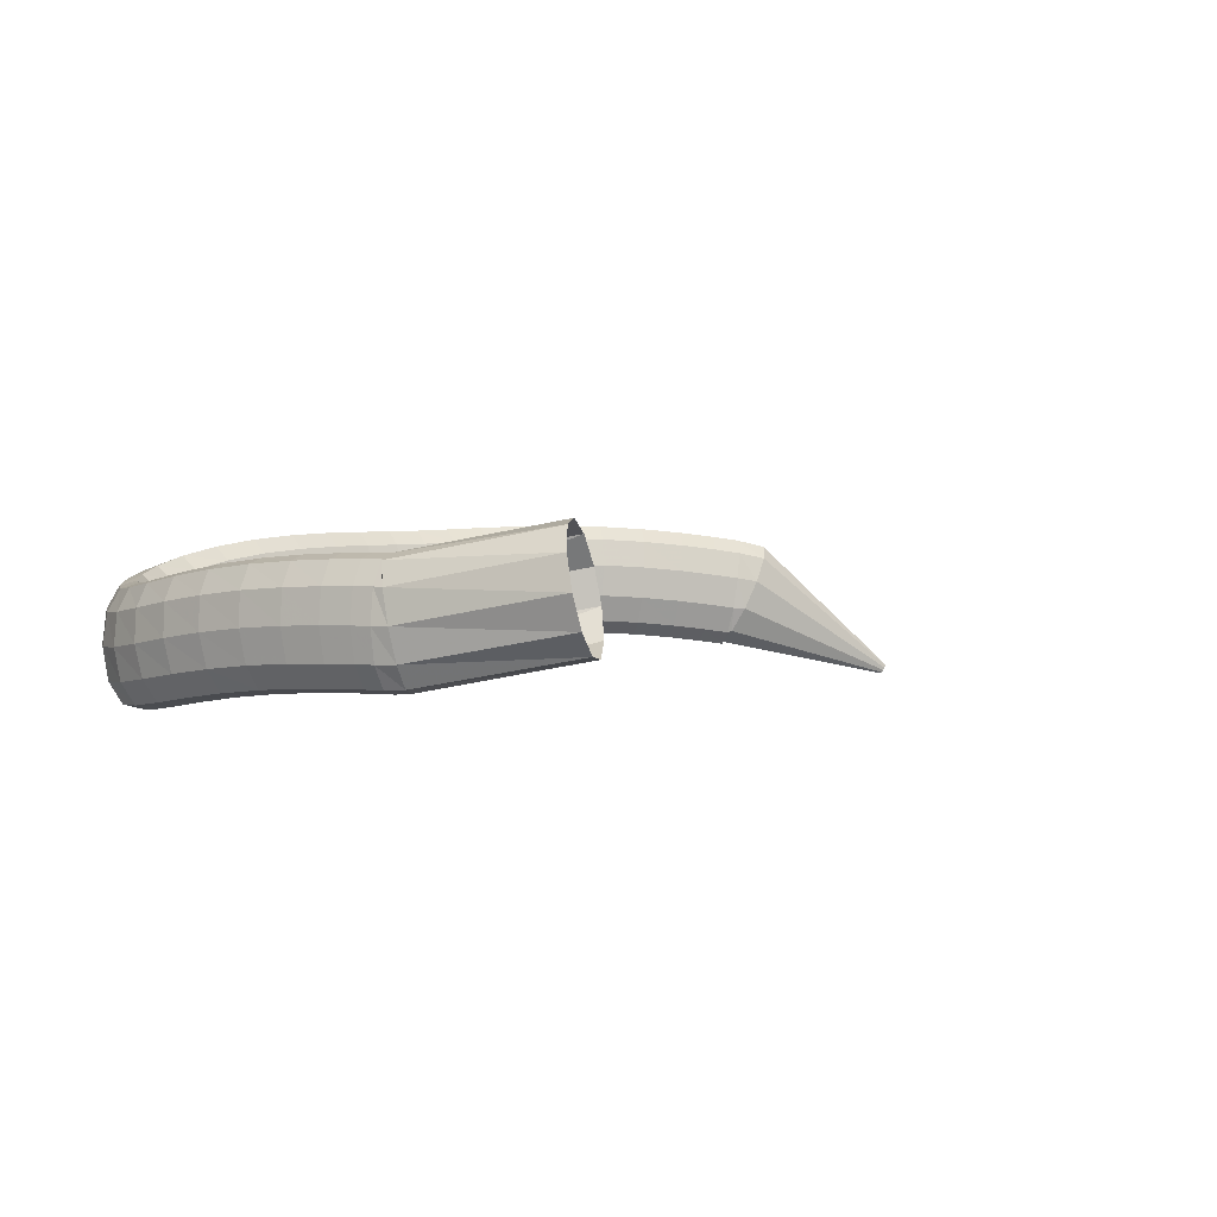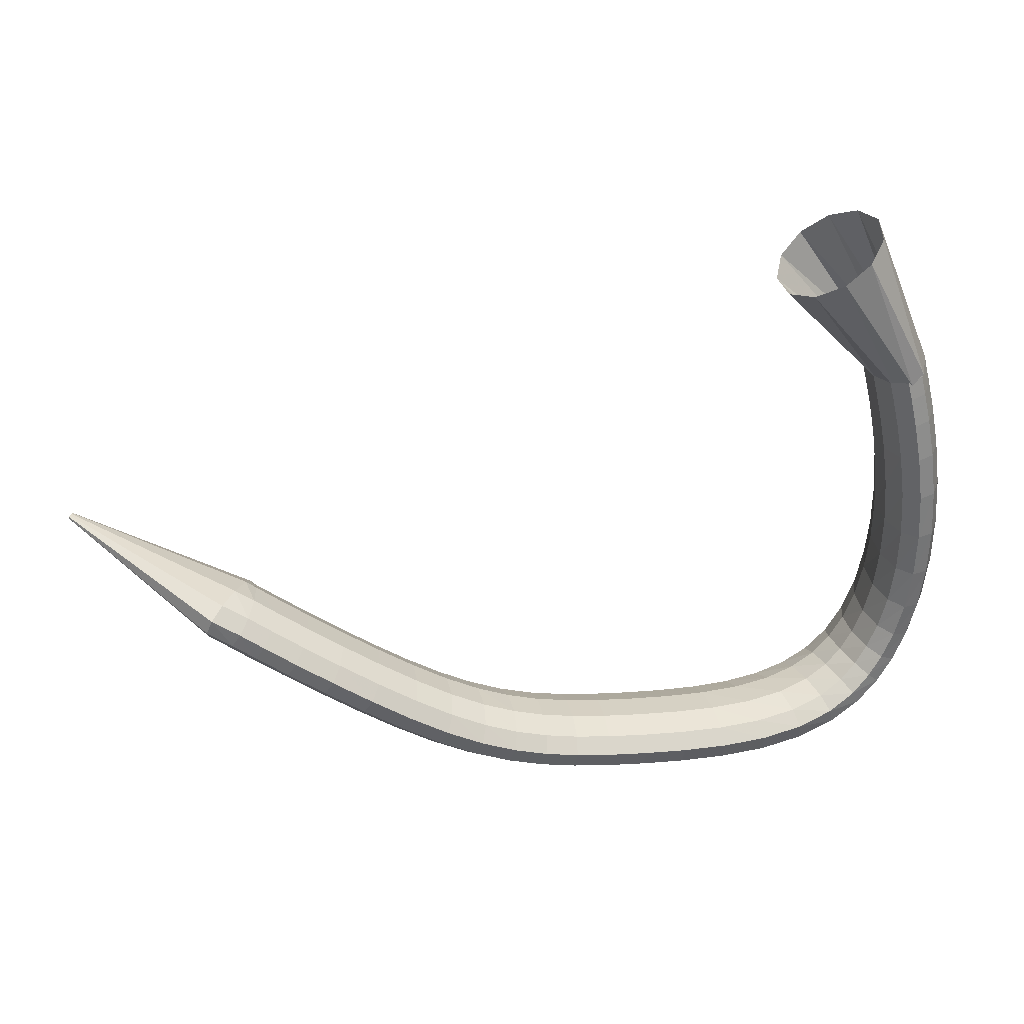
<metadata>
{"format":"obj","ext":"obj","renderer":"f3d","projection":"perspective","resolution":1024,"background":"white","views":[{"elev":-2.9,"azim":133.4,"up":"+Z"},{"elev":30.9,"azim":-6.0,"up":"+Y"}]}
</metadata>
<code>
g tube1
v 87.29 113.7 192.1
v 87.39 113.7 191.9
v 87.5 113.7 191.7
v 87.58 113.8 191.7
v 87.6 114 191.8
v 87.56 114.1 192
v 87.46 114.2 192.2
v 87.35 114.2 192.5
v 87.25 114.1 192.6
v 87.2 114 192.5
v 87.21 113.8 192.4
v 87.29 113.7 192.1
v 100.1 105.4 199.3
v 101.1 105 196.8
v 102.2 105.5 195.1
v 102.9 106.6 194.6
v 103.2 108 195.5
v 102.8 109.3 197.6
v 101.9 110.1 200.2
v 100.8 110 202.4
v 99.85 109.2 203.6
v 99.33 107.9 203.4
v 99.41 106.4 201.8
v 100.1 105.4 199.3
v 100.9 104.8 199.5
v 101.3 104.7 196.8
v 101.9 105.4 194.9
v 102.7 106.4 194.3
v 103.4 107.7 195.4
v 103.7 108.7 197.6
v 103.5 109.1 200.4
v 103 108.8 202.8
v 102.2 107.9 204.1
v 101.5 106.7 203.9
v 101 105.6 202.1
v 100.9 104.8 199.5
v 102.8 103.6 199.8
v 103.2 103.5 197.1
v 103.8 104.1 195.2
v 104.6 105.2 194.6
v 105.2 106.5 195.7
v 105.6 107.4 197.9
v 105.5 107.8 200.7
v 105 107.6 203.1
v 104.2 106.7 204.4
v 103.5 105.4 204.2
v 103 104.3 202.4
v 102.8 103.6 199.8
v 105.5 101.9 200.1
v 105.7 101.9 197.4
v 106.3 102.5 195.5
v 107.1 103.6 194.9
v 107.8 104.9 196
v 108.2 105.8 198.2
v 108.1 106.2 201
v 107.6 105.8 203.4
v 106.9 104.9 204.7
v 106.2 103.7 204.5
v 105.6 102.6 202.8
v 105.5 101.9 200.1
v 108.5 99.95 200.4
v 108.7 99.98 197.6
v 109.3 100.7 195.7
v 110 101.8 195.2
v 110.7 103 196.2
v 111.2 103.9 198.5
v 111.2 104.2 201.3
v 110.8 103.8 203.7
v 110.1 102.9 205
v 109.3 101.7 204.7
v 108.8 100.6 203
v 108.5 99.95 200.4
v 111.8 97.86 200.5
v 111.9 97.94 197.8
v 112.4 98.66 195.8
v 113.1 99.8 195.3
v 113.8 101 196.3
v 114.3 101.8 198.6
v 114.4 102.1 201.4
v 114.1 101.7 203.9
v 113.5 100.7 205.1
v 112.7 99.5 204.9
v 112.1 98.44 203.2
v 111.8 97.86 200.5
v 115.1 95.77 200.5
v 115.1 95.91 197.8
v 115.5 96.68 195.8
v 116.2 97.84 195.3
v 117 99.01 196.3
v 117.5 99.83 198.6
v 117.7 100 201.4
v 117.5 99.56 203.8
v 116.9 98.56 205.1
v 116.2 97.34 204.9
v 115.5 96.3 203.1
v 115.1 95.77 200.5
v 118.4 93.82 200.3
v 118.3 94.01 197.6
v 118.7 94.83 195.7
v 119.3 96.02 195.2
v 120 97.21 196.2
v 120.6 98.02 198.5
v 120.9 98.18 201.3
v 120.7 97.66 203.7
v 120.2 96.61 205
v 119.5 95.37 204.7
v 118.8 94.33 203
v 118.4 93.82 200.3
v 121.7 92.14 200.1
v 121.5 92.35 197.4
v 121.8 93.22 195.5
v 122.3 94.46 194.9
v 123 95.68 196
v 123.5 96.5 198.3
v 123.8 96.66 201.1
v 123.8 96.1 203.5
v 123.4 95 204.8
v 122.7 93.71 204.5
v 122.1 92.65 202.8
v 121.7 92.14 200.1
v 124.9 90.81 199.8
v 124.8 91.03 197.1
v 124.9 91.93 195.2
v 125.3 93.22 194.7
v 125.9 94.49 195.7
v 126.4 95.34 198
v 126.7 95.51 200.8
v 126.7 94.92 203.2
v 126.4 93.78 204.5
v 125.9 92.45 204.2
v 125.3 91.34 202.5
v 124.9 90.81 199.8
v 128.2 89.86 199.6
v 128 90.08 196.8
v 128.1 91 194.9
v 128.3 92.32 194.4
v 128.7 93.64 195.5
v 129.1 94.53 197.8
v 129.4 94.7 200.6
v 129.5 94.11 203
v 129.3 92.94 204.2
v 128.9 91.57 204
v 128.5 90.42 202.2
v 128.2 89.86 199.6
v 131.4 89.25 199.3
v 131.2 89.46 196.6
v 131.2 90.39 194.7
v 131.4 91.74 194.2
v 131.7 93.08 195.3
v 132 93.99 197.5
v 132.2 94.17 200.3
v 132.3 93.58 202.8
v 132.2 92.39 204
v 132 90.99 203.7
v 131.7 89.82 202
v 131.4 89.25 199.3
v 134.7 88.86 199.1
v 134.5 89.07 196.4
v 134.4 90.01 194.5
v 134.5 91.37 194
v 134.7 92.72 195
v 135 93.63 197.3
v 135.2 93.81 200.1
v 135.4 93.22 202.6
v 135.3 92.02 203.8
v 135.2 90.61 203.5
v 134.9 89.43 201.8
v 134.7 88.86 199.1
v 138.1 88.57 198.8
v 137.8 88.79 196.1
v 137.7 89.73 194.2
v 137.8 91.09 193.7
v 138 92.44 194.8
v 138.3 93.36 197.1
v 138.5 93.54 199.9
v 138.7 92.93 202.3
v 138.7 91.73 203.5
v 138.6 90.32 203.2
v 138.3 89.14 201.5
v 138.1 88.57 198.8
v 141.6 88.31 198.4
v 141.3 88.54 195.7
v 141.1 89.48 193.8
v 141.1 90.85 193.3
v 141.4 92.2 194.4
v 141.7 93.1 196.7
v 142.1 93.28 199.5
v 142.4 92.67 201.9
v 142.5 91.47 203.1
v 142.3 90.05 202.8
v 142 88.88 201.1
v 141.6 88.31 198.4
v 145.4 88.09 197.9
v 144.9 88.32 195.2
v 144.6 89.26 193.3
v 144.6 90.63 192.8
v 144.9 91.98 193.9
v 145.3 92.89 196.1
v 145.8 93.06 198.9
v 146.2 92.45 201.3
v 146.4 91.25 202.5
v 146.3 89.83 202.2
v 145.9 88.65 200.5
v 145.4 88.09 197.9
v 149.3 88.01 197.1
v 148.6 88.22 194.4
v 148.2 89.15 192.6
v 148 90.51 192.1
v 148.3 91.87 193.1
v 148.8 92.8 195.4
v 149.4 92.99 198.1
v 150 92.4 200.5
v 150.3 91.2 201.7
v 150.3 89.78 201.4
v 149.9 88.59 199.7
v 149.3 88.01 197.1
v 153 88.24 196.1
v 152.2 88.39 193.5
v 151.6 89.27 191.7
v 151.3 90.61 191.2
v 151.4 91.98 192.3
v 151.9 92.95 194.5
v 152.7 93.21 197.2
v 153.5 92.68 199.5
v 153.9 91.52 200.7
v 154 90.11 200.4
v 153.7 88.88 198.7
v 153 88.24 196.1
v 156.6 88.98 195.1
v 155.7 89 192.5
v 154.8 89.77 190.7
v 154.3 91.05 190.3
v 154.2 92.41 191.3
v 154.6 93.45 193.6
v 155.4 93.82 196.2
v 156.3 93.4 198.5
v 157.1 92.34 199.7
v 157.4 90.96 199.3
v 157.2 89.71 197.6
v 156.6 88.98 195.1
v 159.7 90.4 194.1
v 158.9 90.29 191.5
v 157.9 90.89 189.7
v 157 92.01 189.3
v 156.6 93.29 190.4
v 156.8 94.32 192.7
v 157.5 94.78 195.4
v 158.4 94.53 197.6
v 159.4 93.63 198.8
v 160 92.38 198.4
v 160.2 91.18 196.7
v 159.7 90.4 194.1
v 162.3 92.59 193.3
v 161.6 92.47 190.6
v 160.6 92.92 188.9
v 159.5 93.79 188.5
v 158.7 94.81 189.6
v 158.5 95.66 192
v 158.9 96.06 194.7
v 159.8 95.89 197
v 160.9 95.2 198.2
v 161.9 94.21 197.8
v 162.4 93.24 195.9
v 162.3 92.59 193.3
v 164.3 95.47 192.8
v 163.7 95.5 190.1
v 162.6 95.88 188.3
v 161.4 96.49 188
v 160.3 97.13 189.2
v 159.8 97.6 191.6
v 160 97.76 194.4
v 160.9 97.55 196.7
v 162.1 97.04 197.9
v 163.3 96.38 197.4
v 164.1 95.8 195.5
v 164.3 95.47 192.8
v 165.5 98.87 192.7
v 165 99.06 190
v 163.9 99.4 188.2
v 162.5 99.78 187.9
v 161.3 100.1 189.2
v 160.7 100.2 191.6
v 160.9 100.1 194.4
v 161.7 99.84 196.7
v 163 99.46 197.8
v 164.4 99.11 197.3
v 165.3 98.89 195.4
v 165.5 98.87 192.7
v 166.3 102.7 192.8
v 165.7 102.9 190.2
v 164.5 103.2 188.4
v 163.1 103.4 188.1
v 161.9 103.5 189.4
v 161.3 103.4 191.8
v 161.5 103.2 194.6
v 162.4 102.9 196.9
v 163.7 102.6 198
v 165.1 102.5 197.5
v 166 102.5 195.6
v 166.3 102.7 192.8
v 166.6 106.8 193.2
v 166 107 190.5
v 164.8 107.2 188.7
v 163.4 107.3 188.5
v 162.2 107.2 189.7
v 161.6 107 192.1
v 161.8 106.8 194.9
v 162.7 106.6 197.2
v 164.1 106.5 198.3
v 165.5 106.4 197.8
v 166.4 106.6 195.9
v 166.6 106.8 193.2
v 166.5 111.1 193.5
v 165.9 111.2 190.8
v 164.7 111.3 189.1
v 163.3 111.2 188.8
v 162.1 111.1 190
v 161.5 110.9 192.5
v 161.8 110.7 195.3
v 162.7 110.6 197.6
v 164.1 110.6 198.6
v 165.5 110.7 198.1
v 166.4 110.9 196.2
v 166.5 111.1 193.5
v 166.2 115.4 193.7
v 165.5 115.4 191
v 164.3 115.3 189.2
v 162.9 115.1 189
v 161.8 115 190.2
v 161.2 114.8 192.7
v 161.5 114.8 195.5
v 162.4 114.8 197.8
v 163.8 114.9 198.8
v 165.1 115.1 198.3
v 166 115.2 196.4
v 166.2 115.4 193.7
v 165.6 119.4 193.7
v 165 119.3 191.1
v 163.8 119.1 189.3
v 162.4 118.8 189
v 161.2 118.6 190.3
v 160.7 118.5 192.7
v 160.9 118.6 195.6
v 161.9 118.7 197.8
v 163.2 118.9 198.9
v 164.6 119.2 198.4
v 165.5 119.3 196.4
v 165.6 119.4 193.7
v 164.9 122.8 193.7
v 164.3 122.6 191
v 163.1 122.3 189.3
v 161.7 122 189
v 160.6 121.8 190.3
v 160 121.7 192.7
v 160.3 121.9 195.5
v 161.2 122.1 197.8
v 162.6 122.4 198.9
v 163.9 122.7 198.3
v 164.8 122.8 196.4
v 164.9 122.8 193.7
v 164.3 125.4 193.6
v 163.7 125.2 190.9
v 162.5 124.8 189.2
v 161.2 124.5 188.9
v 160 124.3 190.2
v 159.5 124.2 192.6
v 159.7 124.4 195.4
v 160.6 124.7 197.7
v 162 125 198.8
v 163.3 125.3 198.3
v 164.2 125.5 196.3
v 164.3 125.4 193.6
v 163.9 127.1 193.5
v 163.3 126.8 190.9
v 162.1 126.4 189.1
v 160.8 126.1 188.9
v 159.6 125.8 190.2
v 159.1 125.8 192.6
v 159.3 126 195.4
v 160.2 126.3 197.7
v 161.6 126.7 198.7
v 162.9 127 198.2
v 163.8 127.1 196.3
v 163.9 127.1 193.5
v 163.5 128.4 193.5
v 162.7 128.4 190.9
v 161.4 127.9 189.2
v 160.2 127.2 188.9
v 159.3 126.4 190.2
v 159.1 125.8 192.6
v 159.6 125.6 195.4
v 160.7 125.8 197.6
v 161.9 126.4 198.6
v 163 127.2 198.1
v 163.6 127.9 196.2
v 163.5 128.4 193.5
v 158.4 140.9 195.5
v 157.2 140.7 192.9
v 155.1 139.7 191.3
v 152.8 138.2 191.2
v 150.8 136.7 192.6
v 150 135.7 195.1
v 150.5 135.4 197.9
v 152.2 136.1 200.1
v 154.5 137.4 200.9
v 156.8 138.9 200.3
v 158.2 140.3 198.2
v 158.4 140.9 195.5
f 1 2 14
f 14 13 1
f 2 3 15
f 15 14 2
f 3 4 16
f 16 15 3
f 4 5 17
f 17 16 4
f 5 6 18
f 18 17 5
f 6 7 19
f 19 18 6
f 7 8 20
f 20 19 7
f 8 9 21
f 21 20 8
f 9 10 22
f 22 21 9
f 10 11 23
f 23 22 10
f 11 12 24
f 24 23 11
f 13 14 26
f 26 25 13
f 14 15 27
f 27 26 14
f 15 16 28
f 28 27 15
f 16 17 29
f 29 28 16
f 17 18 30
f 30 29 17
f 18 19 31
f 31 30 18
f 19 20 32
f 32 31 19
f 20 21 33
f 33 32 20
f 21 22 34
f 34 33 21
f 22 23 35
f 35 34 22
f 23 24 36
f 36 35 23
f 25 26 38
f 38 37 25
f 26 27 39
f 39 38 26
f 27 28 40
f 40 39 27
f 28 29 41
f 41 40 28
f 29 30 42
f 42 41 29
f 30 31 43
f 43 42 30
f 31 32 44
f 44 43 31
f 32 33 45
f 45 44 32
f 33 34 46
f 46 45 33
f 34 35 47
f 47 46 34
f 35 36 48
f 48 47 35
f 37 38 50
f 50 49 37
f 38 39 51
f 51 50 38
f 39 40 52
f 52 51 39
f 40 41 53
f 53 52 40
f 41 42 54
f 54 53 41
f 42 43 55
f 55 54 42
f 43 44 56
f 56 55 43
f 44 45 57
f 57 56 44
f 45 46 58
f 58 57 45
f 46 47 59
f 59 58 46
f 47 48 60
f 60 59 47
f 49 50 62
f 62 61 49
f 50 51 63
f 63 62 50
f 51 52 64
f 64 63 51
f 52 53 65
f 65 64 52
f 53 54 66
f 66 65 53
f 54 55 67
f 67 66 54
f 55 56 68
f 68 67 55
f 56 57 69
f 69 68 56
f 57 58 70
f 70 69 57
f 58 59 71
f 71 70 58
f 59 60 72
f 72 71 59
f 61 62 74
f 74 73 61
f 62 63 75
f 75 74 62
f 63 64 76
f 76 75 63
f 64 65 77
f 77 76 64
f 65 66 78
f 78 77 65
f 66 67 79
f 79 78 66
f 67 68 80
f 80 79 67
f 68 69 81
f 81 80 68
f 69 70 82
f 82 81 69
f 70 71 83
f 83 82 70
f 71 72 84
f 84 83 71
f 73 74 86
f 86 85 73
f 74 75 87
f 87 86 74
f 75 76 88
f 88 87 75
f 76 77 89
f 89 88 76
f 77 78 90
f 90 89 77
f 78 79 91
f 91 90 78
f 79 80 92
f 92 91 79
f 80 81 93
f 93 92 80
f 81 82 94
f 94 93 81
f 82 83 95
f 95 94 82
f 83 84 96
f 96 95 83
f 85 86 98
f 98 97 85
f 86 87 99
f 99 98 86
f 87 88 100
f 100 99 87
f 88 89 101
f 101 100 88
f 89 90 102
f 102 101 89
f 90 91 103
f 103 102 90
f 91 92 104
f 104 103 91
f 92 93 105
f 105 104 92
f 93 94 106
f 106 105 93
f 94 95 107
f 107 106 94
f 95 96 108
f 108 107 95
f 97 98 110
f 110 109 97
f 98 99 111
f 111 110 98
f 99 100 112
f 112 111 99
f 100 101 113
f 113 112 100
f 101 102 114
f 114 113 101
f 102 103 115
f 115 114 102
f 103 104 116
f 116 115 103
f 104 105 117
f 117 116 104
f 105 106 118
f 118 117 105
f 106 107 119
f 119 118 106
f 107 108 120
f 120 119 107
f 109 110 122
f 122 121 109
f 110 111 123
f 123 122 110
f 111 112 124
f 124 123 111
f 112 113 125
f 125 124 112
f 113 114 126
f 126 125 113
f 114 115 127
f 127 126 114
f 115 116 128
f 128 127 115
f 116 117 129
f 129 128 116
f 117 118 130
f 130 129 117
f 118 119 131
f 131 130 118
f 119 120 132
f 132 131 119
f 121 122 134
f 134 133 121
f 122 123 135
f 135 134 122
f 123 124 136
f 136 135 123
f 124 125 137
f 137 136 124
f 125 126 138
f 138 137 125
f 126 127 139
f 139 138 126
f 127 128 140
f 140 139 127
f 128 129 141
f 141 140 128
f 129 130 142
f 142 141 129
f 130 131 143
f 143 142 130
f 131 132 144
f 144 143 131
f 133 134 146
f 146 145 133
f 134 135 147
f 147 146 134
f 135 136 148
f 148 147 135
f 136 137 149
f 149 148 136
f 137 138 150
f 150 149 137
f 138 139 151
f 151 150 138
f 139 140 152
f 152 151 139
f 140 141 153
f 153 152 140
f 141 142 154
f 154 153 141
f 142 143 155
f 155 154 142
f 143 144 156
f 156 155 143
f 145 146 158
f 158 157 145
f 146 147 159
f 159 158 146
f 147 148 160
f 160 159 147
f 148 149 161
f 161 160 148
f 149 150 162
f 162 161 149
f 150 151 163
f 163 162 150
f 151 152 164
f 164 163 151
f 152 153 165
f 165 164 152
f 153 154 166
f 166 165 153
f 154 155 167
f 167 166 154
f 155 156 168
f 168 167 155
f 157 158 170
f 170 169 157
f 158 159 171
f 171 170 158
f 159 160 172
f 172 171 159
f 160 161 173
f 173 172 160
f 161 162 174
f 174 173 161
f 162 163 175
f 175 174 162
f 163 164 176
f 176 175 163
f 164 165 177
f 177 176 164
f 165 166 178
f 178 177 165
f 166 167 179
f 179 178 166
f 167 168 180
f 180 179 167
f 169 170 182
f 182 181 169
f 170 171 183
f 183 182 170
f 171 172 184
f 184 183 171
f 172 173 185
f 185 184 172
f 173 174 186
f 186 185 173
f 174 175 187
f 187 186 174
f 175 176 188
f 188 187 175
f 176 177 189
f 189 188 176
f 177 178 190
f 190 189 177
f 178 179 191
f 191 190 178
f 179 180 192
f 192 191 179
f 181 182 194
f 194 193 181
f 182 183 195
f 195 194 182
f 183 184 196
f 196 195 183
f 184 185 197
f 197 196 184
f 185 186 198
f 198 197 185
f 186 187 199
f 199 198 186
f 187 188 200
f 200 199 187
f 188 189 201
f 201 200 188
f 189 190 202
f 202 201 189
f 190 191 203
f 203 202 190
f 191 192 204
f 204 203 191
f 193 194 206
f 206 205 193
f 194 195 207
f 207 206 194
f 195 196 208
f 208 207 195
f 196 197 209
f 209 208 196
f 197 198 210
f 210 209 197
f 198 199 211
f 211 210 198
f 199 200 212
f 212 211 199
f 200 201 213
f 213 212 200
f 201 202 214
f 214 213 201
f 202 203 215
f 215 214 202
f 203 204 216
f 216 215 203
f 205 206 218
f 218 217 205
f 206 207 219
f 219 218 206
f 207 208 220
f 220 219 207
f 208 209 221
f 221 220 208
f 209 210 222
f 222 221 209
f 210 211 223
f 223 222 210
f 211 212 224
f 224 223 211
f 212 213 225
f 225 224 212
f 213 214 226
f 226 225 213
f 214 215 227
f 227 226 214
f 215 216 228
f 228 227 215
f 217 218 230
f 230 229 217
f 218 219 231
f 231 230 218
f 219 220 232
f 232 231 219
f 220 221 233
f 233 232 220
f 221 222 234
f 234 233 221
f 222 223 235
f 235 234 222
f 223 224 236
f 236 235 223
f 224 225 237
f 237 236 224
f 225 226 238
f 238 237 225
f 226 227 239
f 239 238 226
f 227 228 240
f 240 239 227
f 229 230 242
f 242 241 229
f 230 231 243
f 243 242 230
f 231 232 244
f 244 243 231
f 232 233 245
f 245 244 232
f 233 234 246
f 246 245 233
f 234 235 247
f 247 246 234
f 235 236 248
f 248 247 235
f 236 237 249
f 249 248 236
f 237 238 250
f 250 249 237
f 238 239 251
f 251 250 238
f 239 240 252
f 252 251 239
f 241 242 254
f 254 253 241
f 242 243 255
f 255 254 242
f 243 244 256
f 256 255 243
f 244 245 257
f 257 256 244
f 245 246 258
f 258 257 245
f 246 247 259
f 259 258 246
f 247 248 260
f 260 259 247
f 248 249 261
f 261 260 248
f 249 250 262
f 262 261 249
f 250 251 263
f 263 262 250
f 251 252 264
f 264 263 251
f 253 254 266
f 266 265 253
f 254 255 267
f 267 266 254
f 255 256 268
f 268 267 255
f 256 257 269
f 269 268 256
f 257 258 270
f 270 269 257
f 258 259 271
f 271 270 258
f 259 260 272
f 272 271 259
f 260 261 273
f 273 272 260
f 261 262 274
f 274 273 261
f 262 263 275
f 275 274 262
f 263 264 276
f 276 275 263
f 265 266 278
f 278 277 265
f 266 267 279
f 279 278 266
f 267 268 280
f 280 279 267
f 268 269 281
f 281 280 268
f 269 270 282
f 282 281 269
f 270 271 283
f 283 282 270
f 271 272 284
f 284 283 271
f 272 273 285
f 285 284 272
f 273 274 286
f 286 285 273
f 274 275 287
f 287 286 274
f 275 276 288
f 288 287 275
f 277 278 290
f 290 289 277
f 278 279 291
f 291 290 278
f 279 280 292
f 292 291 279
f 280 281 293
f 293 292 280
f 281 282 294
f 294 293 281
f 282 283 295
f 295 294 282
f 283 284 296
f 296 295 283
f 284 285 297
f 297 296 284
f 285 286 298
f 298 297 285
f 286 287 299
f 299 298 286
f 287 288 300
f 300 299 287
f 289 290 302
f 302 301 289
f 290 291 303
f 303 302 290
f 291 292 304
f 304 303 291
f 292 293 305
f 305 304 292
f 293 294 306
f 306 305 293
f 294 295 307
f 307 306 294
f 295 296 308
f 308 307 295
f 296 297 309
f 309 308 296
f 297 298 310
f 310 309 297
f 298 299 311
f 311 310 298
f 299 300 312
f 312 311 299
f 301 302 314
f 314 313 301
f 302 303 315
f 315 314 302
f 303 304 316
f 316 315 303
f 304 305 317
f 317 316 304
f 305 306 318
f 318 317 305
f 306 307 319
f 319 318 306
f 307 308 320
f 320 319 307
f 308 309 321
f 321 320 308
f 309 310 322
f 322 321 309
f 310 311 323
f 323 322 310
f 311 312 324
f 324 323 311
f 313 314 326
f 326 325 313
f 314 315 327
f 327 326 314
f 315 316 328
f 328 327 315
f 316 317 329
f 329 328 316
f 317 318 330
f 330 329 317
f 318 319 331
f 331 330 318
f 319 320 332
f 332 331 319
f 320 321 333
f 333 332 320
f 321 322 334
f 334 333 321
f 322 323 335
f 335 334 322
f 323 324 336
f 336 335 323
f 325 326 338
f 338 337 325
f 326 327 339
f 339 338 326
f 327 328 340
f 340 339 327
f 328 329 341
f 341 340 328
f 329 330 342
f 342 341 329
f 330 331 343
f 343 342 330
f 331 332 344
f 344 343 331
f 332 333 345
f 345 344 332
f 333 334 346
f 346 345 333
f 334 335 347
f 347 346 334
f 335 336 348
f 348 347 335
f 337 338 350
f 350 349 337
f 338 339 351
f 351 350 338
f 339 340 352
f 352 351 339
f 340 341 353
f 353 352 340
f 341 342 354
f 354 353 341
f 342 343 355
f 355 354 342
f 343 344 356
f 356 355 343
f 344 345 357
f 357 356 344
f 345 346 358
f 358 357 345
f 346 347 359
f 359 358 346
f 347 348 360
f 360 359 347
f 349 350 362
f 362 361 349
f 350 351 363
f 363 362 350
f 351 352 364
f 364 363 351
f 352 353 365
f 365 364 352
f 353 354 366
f 366 365 353
f 354 355 367
f 367 366 354
f 355 356 368
f 368 367 355
f 356 357 369
f 369 368 356
f 357 358 370
f 370 369 357
f 358 359 371
f 371 370 358
f 359 360 372
f 372 371 359
f 361 362 374
f 374 373 361
f 362 363 375
f 375 374 362
f 363 364 376
f 376 375 363
f 364 365 377
f 377 376 364
f 365 366 378
f 378 377 365
f 366 367 379
f 379 378 366
f 367 368 380
f 380 379 367
f 368 369 381
f 381 380 368
f 369 370 382
f 382 381 369
f 370 371 383
f 383 382 370
f 371 372 384
f 384 383 371
f 373 374 386
f 386 385 373
f 374 375 387
f 387 386 374
f 375 376 388
f 388 387 375
f 376 377 389
f 389 388 376
f 377 378 390
f 390 389 377
f 378 379 391
f 391 390 378
f 379 380 392
f 392 391 379
f 380 381 393
f 393 392 380
f 381 382 394
f 394 393 381
f 382 383 395
f 395 394 382
f 383 384 396
f 396 395 383
f 385 386 398
f 398 397 385
f 386 387 399
f 399 398 386
f 387 388 400
f 400 399 387
f 388 389 401
f 401 400 388
f 389 390 402
f 402 401 389
f 390 391 403
f 403 402 390
f 391 392 404
f 404 403 391
f 392 393 405
f 405 404 392
f 393 394 406
f 406 405 393
f 394 395 407
f 407 406 394
f 395 396 408
f 408 407 395
g

</code>
